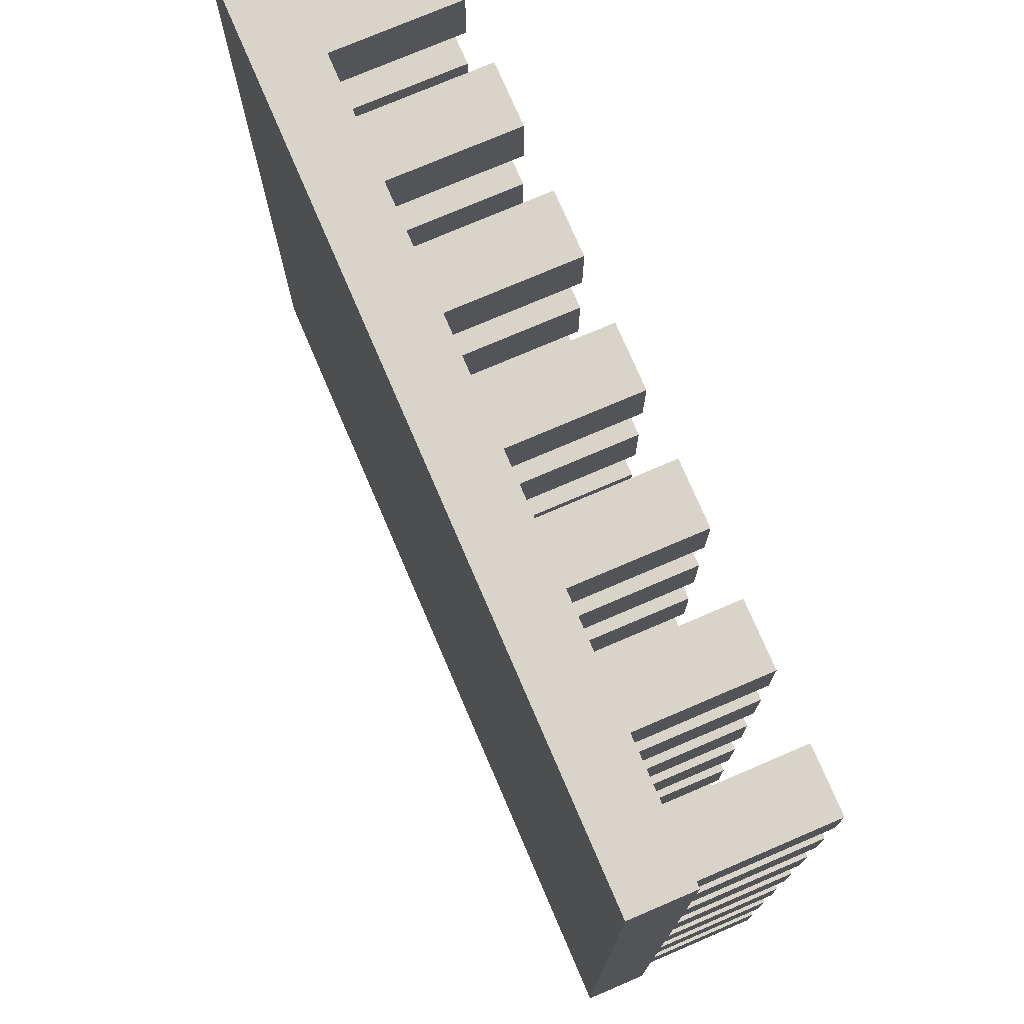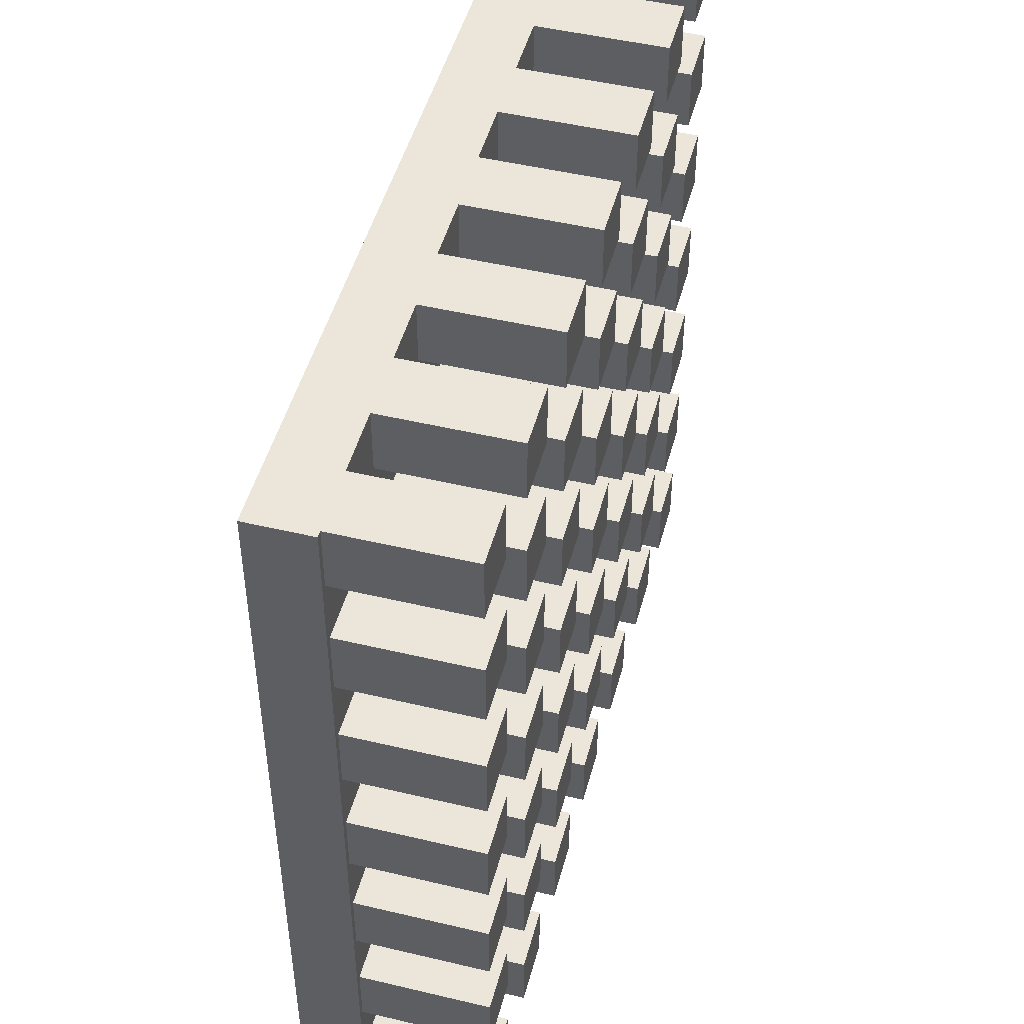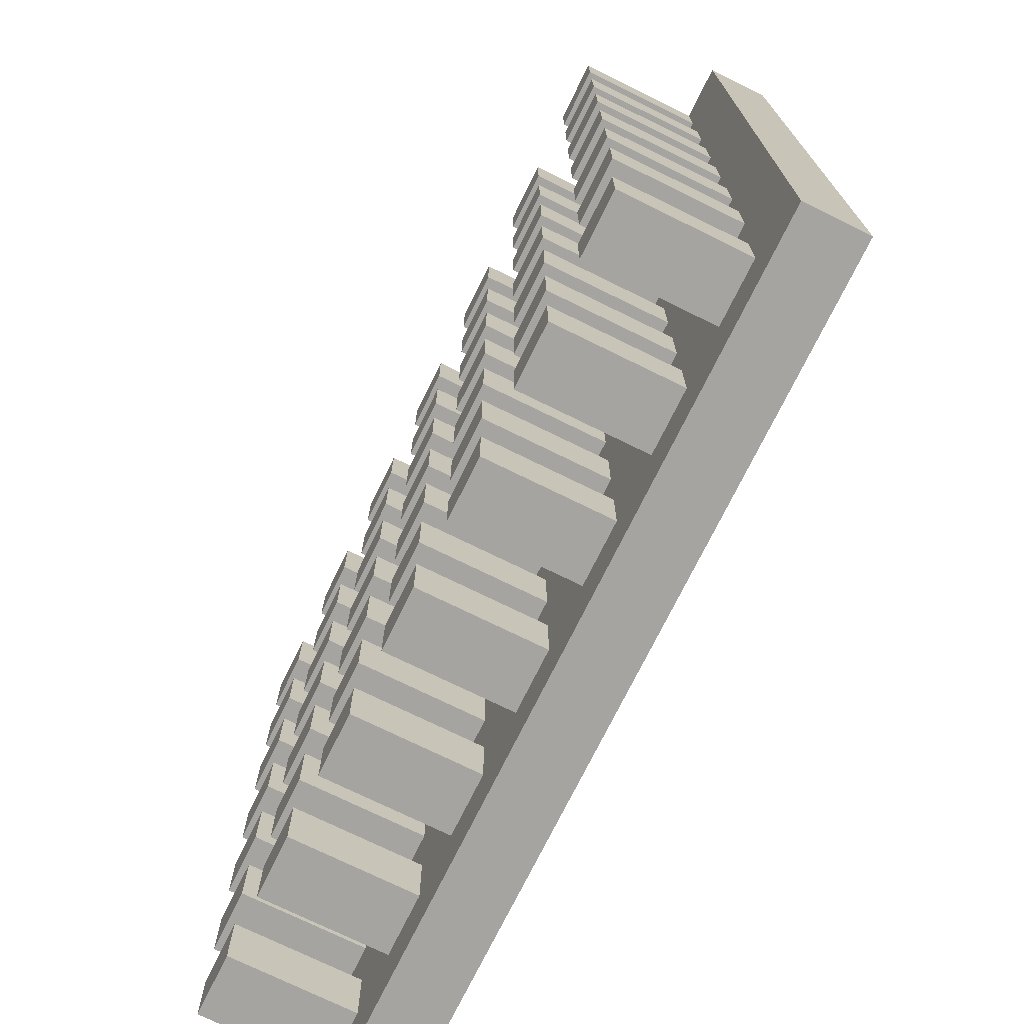
<metadata>
{"format":"obj","ext":"obj","renderer":"f3d","projection":"perspective","resolution":1024,"background":"white","views":[{"elev":75.1,"azim":66.8,"up":"+Z"},{"elev":48.3,"azim":104.9,"up":"+Z"},{"elev":-73.4,"azim":-116.2,"up":"+Z"}]}
</metadata>
<code>
o cube
v 0.4375 0.0625 0.4375
v 0.4375 0.0625 -0.4375
v 0.4375 0 0.4375
v 0.4375 0 -0.4375
v -0.4375 0.0625 -0.4375
v -0.4375 0.0625 0.4375
v -0.4375 0 -0.4375
v -0.4375 0 0.4375
f 4 7 5 2
f 3 4 2 1
f 8 3 1 6
f 7 8 6 5
f 6 1 2 5
f 7 4 3 8
o cube
v -0.3125 0.1875 -0.3125
v -0.3125 0.1875 -0.375
v -0.3125 0.0625 -0.3125
v -0.3125 0.0625 -0.375
v -0.375 0.1875 -0.375
v -0.375 0.1875 -0.3125
v -0.375 0.0625 -0.375
v -0.375 0.0625 -0.3125
f 12 15 13 10
f 11 12 10 9
f 16 11 9 14
f 15 16 14 13
f 14 9 10 13
f 15 12 11 16
o cube
v -0.1937 0.1875 -0.3125
v -0.1937 0.1875 -0.375
v -0.1937 0.0625 -0.3125
v -0.1937 0.0625 -0.375
v -0.2562 0.1875 -0.375
v -0.2562 0.1875 -0.3125
v -0.2562 0.0625 -0.375
v -0.2562 0.0625 -0.3125
f 20 23 21 18
f 19 20 18 17
f 24 19 17 22
f 23 24 22 21
f 22 17 18 21
f 23 20 19 24
o cube
v -0.06875 0.1875 -0.3125
v -0.06875 0.1875 -0.375
v -0.06875 0.0625 -0.3125
v -0.06875 0.0625 -0.375
v -0.1312 0.1875 -0.375
v -0.1312 0.1875 -0.3125
v -0.1312 0.0625 -0.375
v -0.1312 0.0625 -0.3125
f 28 31 29 26
f 27 28 26 25
f 32 27 25 30
f 31 32 30 29
f 30 25 26 29
f 31 28 27 32
o cube
v 0.05625 0.1875 -0.3125
v 0.05625 0.1875 -0.375
v 0.05625 0.0625 -0.3125
v 0.05625 0.0625 -0.375
v -0.00625 0.1875 -0.375
v -0.00625 0.1875 -0.3125
v -0.00625 0.0625 -0.375
v -0.00625 0.0625 -0.3125
f 36 39 37 34
f 35 36 34 33
f 40 35 33 38
f 39 40 38 37
f 38 33 34 37
f 39 36 35 40
o cube
v 0.1813 0.1875 -0.3125
v 0.1813 0.1875 -0.375
v 0.1813 0.0625 -0.3125
v 0.1813 0.0625 -0.375
v 0.1188 0.1875 -0.375
v 0.1188 0.1875 -0.3125
v 0.1188 0.0625 -0.375
v 0.1188 0.0625 -0.3125
f 44 47 45 42
f 43 44 42 41
f 48 43 41 46
f 47 48 46 45
f 46 41 42 45
f 47 44 43 48
o cube
v 0.3063 0.1875 -0.3125
v 0.3063 0.1875 -0.375
v 0.3063 0.0625 -0.3125
v 0.3063 0.0625 -0.375
v 0.2438 0.1875 -0.375
v 0.2438 0.1875 -0.3125
v 0.2438 0.0625 -0.375
v 0.2438 0.0625 -0.3125
f 52 55 53 50
f 51 52 50 49
f 56 51 49 54
f 55 56 54 53
f 54 49 50 53
f 55 52 51 56
o cube
v 0.4313 0.1875 -0.3125
v 0.4313 0.1875 -0.375
v 0.4313 0.0625 -0.3125
v 0.4313 0.0625 -0.375
v 0.3688 0.1875 -0.375
v 0.3688 0.1875 -0.3125
v 0.3688 0.0625 -0.375
v 0.3688 0.0625 -0.3125
f 60 63 61 58
f 59 60 58 57
f 64 59 57 62
f 63 64 62 61
f 62 57 58 61
f 63 60 59 64
o cube
v 0.4313 0.1875 -0.1875
v 0.4313 0.1875 -0.25
v 0.4313 0.0625 -0.1875
v 0.4313 0.0625 -0.25
v 0.3688 0.1875 -0.25
v 0.3688 0.1875 -0.1875
v 0.3688 0.0625 -0.25
v 0.3688 0.0625 -0.1875
f 68 71 69 66
f 67 68 66 65
f 72 67 65 70
f 71 72 70 69
f 70 65 66 69
f 71 68 67 72
o cube
v 0.4313 0.1875 -0.0625
v 0.4313 0.1875 -0.125
v 0.4313 0.0625 -0.0625
v 0.4313 0.0625 -0.125
v 0.3688 0.1875 -0.125
v 0.3688 0.1875 -0.0625
v 0.3688 0.0625 -0.125
v 0.3688 0.0625 -0.0625
f 76 79 77 74
f 75 76 74 73
f 80 75 73 78
f 79 80 78 77
f 78 73 74 77
f 79 76 75 80
o cube
v 0.4313 0.1875 0.0625
v 0.4313 0.1875 -1.665e-16
v 0.4313 0.0625 0.0625
v 0.4313 0.0625 -1.665e-16
v 0.3688 0.1875 -1.665e-16
v 0.3688 0.1875 0.0625
v 0.3688 0.0625 -1.665e-16
v 0.3688 0.0625 0.0625
f 84 87 85 82
f 83 84 82 81
f 88 83 81 86
f 87 88 86 85
f 86 81 82 85
f 87 84 83 88
o cube
v 0.4313 0.1875 0.1875
v 0.4313 0.1875 0.125
v 0.4313 0.0625 0.1875
v 0.4313 0.0625 0.125
v 0.3688 0.1875 0.125
v 0.3688 0.1875 0.1875
v 0.3688 0.0625 0.125
v 0.3688 0.0625 0.1875
f 92 95 93 90
f 91 92 90 89
f 96 91 89 94
f 95 96 94 93
f 94 89 90 93
f 95 92 91 96
o cube
v 0.4313 0.1875 0.3125
v 0.4313 0.1875 0.25
v 0.4313 0.0625 0.3125
v 0.4313 0.0625 0.25
v 0.3688 0.1875 0.25
v 0.3688 0.1875 0.3125
v 0.3688 0.0625 0.25
v 0.3688 0.0625 0.3125
f 100 103 101 98
f 99 100 98 97
f 104 99 97 102
f 103 104 102 101
f 102 97 98 101
f 103 100 99 104
o cube
v 0.4313 0.1875 0.4375
v 0.4313 0.1875 0.375
v 0.4313 0.0625 0.4375
v 0.4313 0.0625 0.375
v 0.3688 0.1875 0.375
v 0.3688 0.1875 0.4375
v 0.3688 0.0625 0.375
v 0.3688 0.0625 0.4375
f 108 111 109 106
f 107 108 106 105
f 112 107 105 110
f 111 112 110 109
f 110 105 106 109
f 111 108 107 112
o cube
v 0.3063 0.1875 -0.1875
v 0.3063 0.1875 -0.25
v 0.3063 0.0625 -0.1875
v 0.3063 0.0625 -0.25
v 0.2438 0.1875 -0.25
v 0.2438 0.1875 -0.1875
v 0.2438 0.0625 -0.25
v 0.2438 0.0625 -0.1875
f 116 119 117 114
f 115 116 114 113
f 120 115 113 118
f 119 120 118 117
f 118 113 114 117
f 119 116 115 120
o cube
v 0.3063 0.1875 -0.0625
v 0.3063 0.1875 -0.125
v 0.3063 0.0625 -0.0625
v 0.3063 0.0625 -0.125
v 0.2438 0.1875 -0.125
v 0.2438 0.1875 -0.0625
v 0.2438 0.0625 -0.125
v 0.2438 0.0625 -0.0625
f 124 127 125 122
f 123 124 122 121
f 128 123 121 126
f 127 128 126 125
f 126 121 122 125
f 127 124 123 128
o cube
v 0.3063 0.1875 0.0625
v 0.3063 0.1875 -1.665e-16
v 0.3063 0.0625 0.0625
v 0.3063 0.0625 -1.665e-16
v 0.2438 0.1875 -1.665e-16
v 0.2438 0.1875 0.0625
v 0.2438 0.0625 -1.665e-16
v 0.2438 0.0625 0.0625
f 132 135 133 130
f 131 132 130 129
f 136 131 129 134
f 135 136 134 133
f 134 129 130 133
f 135 132 131 136
o cube
v 0.3063 0.1875 0.1875
v 0.3063 0.1875 0.125
v 0.3063 0.0625 0.1875
v 0.3063 0.0625 0.125
v 0.2438 0.1875 0.125
v 0.2438 0.1875 0.1875
v 0.2438 0.0625 0.125
v 0.2438 0.0625 0.1875
f 140 143 141 138
f 139 140 138 137
f 144 139 137 142
f 143 144 142 141
f 142 137 138 141
f 143 140 139 144
o cube
v 0.3063 0.1875 0.3125
v 0.3063 0.1875 0.25
v 0.3063 0.0625 0.3125
v 0.3063 0.0625 0.25
v 0.2438 0.1875 0.25
v 0.2438 0.1875 0.3125
v 0.2438 0.0625 0.25
v 0.2438 0.0625 0.3125
f 148 151 149 146
f 147 148 146 145
f 152 147 145 150
f 151 152 150 149
f 150 145 146 149
f 151 148 147 152
o cube
v 0.3063 0.1875 0.4375
v 0.3063 0.1875 0.375
v 0.3063 0.0625 0.4375
v 0.3063 0.0625 0.375
v 0.2438 0.1875 0.375
v 0.2438 0.1875 0.4375
v 0.2438 0.0625 0.375
v 0.2438 0.0625 0.4375
f 156 159 157 154
f 155 156 154 153
f 160 155 153 158
f 159 160 158 157
f 158 153 154 157
f 159 156 155 160
o cube
v 0.1813 0.1875 -0.1875
v 0.1813 0.1875 -0.25
v 0.1813 0.0625 -0.1875
v 0.1813 0.0625 -0.25
v 0.1188 0.1875 -0.25
v 0.1188 0.1875 -0.1875
v 0.1188 0.0625 -0.25
v 0.1188 0.0625 -0.1875
f 164 167 165 162
f 163 164 162 161
f 168 163 161 166
f 167 168 166 165
f 166 161 162 165
f 167 164 163 168
o cube
v 0.1813 0.1875 -0.0625
v 0.1813 0.1875 -0.125
v 0.1813 0.0625 -0.0625
v 0.1813 0.0625 -0.125
v 0.1188 0.1875 -0.125
v 0.1188 0.1875 -0.0625
v 0.1188 0.0625 -0.125
v 0.1188 0.0625 -0.0625
f 172 175 173 170
f 171 172 170 169
f 176 171 169 174
f 175 176 174 173
f 174 169 170 173
f 175 172 171 176
o cube
v 0.1813 0.1875 0.0625
v 0.1813 0.1875 -1.665e-16
v 0.1813 0.0625 0.0625
v 0.1813 0.0625 -1.665e-16
v 0.1188 0.1875 -1.665e-16
v 0.1188 0.1875 0.0625
v 0.1188 0.0625 -1.665e-16
v 0.1188 0.0625 0.0625
f 180 183 181 178
f 179 180 178 177
f 184 179 177 182
f 183 184 182 181
f 182 177 178 181
f 183 180 179 184
o cube
v 0.1813 0.1875 0.1875
v 0.1813 0.1875 0.125
v 0.1813 0.0625 0.1875
v 0.1813 0.0625 0.125
v 0.1188 0.1875 0.125
v 0.1188 0.1875 0.1875
v 0.1188 0.0625 0.125
v 0.1188 0.0625 0.1875
f 188 191 189 186
f 187 188 186 185
f 192 187 185 190
f 191 192 190 189
f 190 185 186 189
f 191 188 187 192
o cube
v 0.1813 0.1875 0.3125
v 0.1813 0.1875 0.25
v 0.1813 0.0625 0.3125
v 0.1813 0.0625 0.25
v 0.1188 0.1875 0.25
v 0.1188 0.1875 0.3125
v 0.1188 0.0625 0.25
v 0.1188 0.0625 0.3125
f 196 199 197 194
f 195 196 194 193
f 200 195 193 198
f 199 200 198 197
f 198 193 194 197
f 199 196 195 200
o cube
v 0.1813 0.1875 0.4375
v 0.1813 0.1875 0.375
v 0.1813 0.0625 0.4375
v 0.1813 0.0625 0.375
v 0.1188 0.1875 0.375
v 0.1188 0.1875 0.4375
v 0.1188 0.0625 0.375
v 0.1188 0.0625 0.4375
f 204 207 205 202
f 203 204 202 201
f 208 203 201 206
f 207 208 206 205
f 206 201 202 205
f 207 204 203 208
o cube
v 0.05625 0.1875 -0.1875
v 0.05625 0.1875 -0.25
v 0.05625 0.0625 -0.1875
v 0.05625 0.0625 -0.25
v -0.00625 0.1875 -0.25
v -0.00625 0.1875 -0.1875
v -0.00625 0.0625 -0.25
v -0.00625 0.0625 -0.1875
f 212 215 213 210
f 211 212 210 209
f 216 211 209 214
f 215 216 214 213
f 214 209 210 213
f 215 212 211 216
o cube
v 0.05625 0.1875 -0.0625
v 0.05625 0.1875 -0.125
v 0.05625 0.0625 -0.0625
v 0.05625 0.0625 -0.125
v -0.00625 0.1875 -0.125
v -0.00625 0.1875 -0.0625
v -0.00625 0.0625 -0.125
v -0.00625 0.0625 -0.0625
f 220 223 221 218
f 219 220 218 217
f 224 219 217 222
f 223 224 222 221
f 222 217 218 221
f 223 220 219 224
o cube
v 0.05625 0.1875 0.0625
v 0.05625 0.1875 -1.665e-16
v 0.05625 0.0625 0.0625
v 0.05625 0.0625 -1.665e-16
v -0.00625 0.1875 -1.665e-16
v -0.00625 0.1875 0.0625
v -0.00625 0.0625 -1.665e-16
v -0.00625 0.0625 0.0625
f 228 231 229 226
f 227 228 226 225
f 232 227 225 230
f 231 232 230 229
f 230 225 226 229
f 231 228 227 232
o cube
v 0.05625 0.1875 0.1875
v 0.05625 0.1875 0.125
v 0.05625 0.0625 0.1875
v 0.05625 0.0625 0.125
v -0.00625 0.1875 0.125
v -0.00625 0.1875 0.1875
v -0.00625 0.0625 0.125
v -0.00625 0.0625 0.1875
f 236 239 237 234
f 235 236 234 233
f 240 235 233 238
f 239 240 238 237
f 238 233 234 237
f 239 236 235 240
o cube
v 0.05625 0.1875 0.3125
v 0.05625 0.1875 0.25
v 0.05625 0.0625 0.3125
v 0.05625 0.0625 0.25
v -0.00625 0.1875 0.25
v -0.00625 0.1875 0.3125
v -0.00625 0.0625 0.25
v -0.00625 0.0625 0.3125
f 244 247 245 242
f 243 244 242 241
f 248 243 241 246
f 247 248 246 245
f 246 241 242 245
f 247 244 243 248
o cube
v 0.05625 0.1875 0.4375
v 0.05625 0.1875 0.375
v 0.05625 0.0625 0.4375
v 0.05625 0.0625 0.375
v -0.00625 0.1875 0.375
v -0.00625 0.1875 0.4375
v -0.00625 0.0625 0.375
v -0.00625 0.0625 0.4375
f 252 255 253 250
f 251 252 250 249
f 256 251 249 254
f 255 256 254 253
f 254 249 250 253
f 255 252 251 256
o cube
v -0.06875 0.1875 -0.1875
v -0.06875 0.1875 -0.25
v -0.06875 0.0625 -0.1875
v -0.06875 0.0625 -0.25
v -0.1312 0.1875 -0.25
v -0.1312 0.1875 -0.1875
v -0.1312 0.0625 -0.25
v -0.1312 0.0625 -0.1875
f 260 263 261 258
f 259 260 258 257
f 264 259 257 262
f 263 264 262 261
f 262 257 258 261
f 263 260 259 264
o cube
v -0.06875 0.1875 -0.0625
v -0.06875 0.1875 -0.125
v -0.06875 0.0625 -0.0625
v -0.06875 0.0625 -0.125
v -0.1312 0.1875 -0.125
v -0.1312 0.1875 -0.0625
v -0.1312 0.0625 -0.125
v -0.1312 0.0625 -0.0625
f 268 271 269 266
f 267 268 266 265
f 272 267 265 270
f 271 272 270 269
f 270 265 266 269
f 271 268 267 272
o cube
v -0.06875 0.1875 0.0625
v -0.06875 0.1875 -1.665e-16
v -0.06875 0.0625 0.0625
v -0.06875 0.0625 -1.665e-16
v -0.1312 0.1875 -1.665e-16
v -0.1312 0.1875 0.0625
v -0.1312 0.0625 -1.665e-16
v -0.1312 0.0625 0.0625
f 276 279 277 274
f 275 276 274 273
f 280 275 273 278
f 279 280 278 277
f 278 273 274 277
f 279 276 275 280
o cube
v -0.06875 0.1875 0.1875
v -0.06875 0.1875 0.125
v -0.06875 0.0625 0.1875
v -0.06875 0.0625 0.125
v -0.1312 0.1875 0.125
v -0.1312 0.1875 0.1875
v -0.1312 0.0625 0.125
v -0.1312 0.0625 0.1875
f 284 287 285 282
f 283 284 282 281
f 288 283 281 286
f 287 288 286 285
f 286 281 282 285
f 287 284 283 288
o cube
v -0.06875 0.1875 0.3125
v -0.06875 0.1875 0.25
v -0.06875 0.0625 0.3125
v -0.06875 0.0625 0.25
v -0.1312 0.1875 0.25
v -0.1312 0.1875 0.3125
v -0.1312 0.0625 0.25
v -0.1312 0.0625 0.3125
f 292 295 293 290
f 291 292 290 289
f 296 291 289 294
f 295 296 294 293
f 294 289 290 293
f 295 292 291 296
o cube
v -0.06875 0.1875 0.4375
v -0.06875 0.1875 0.375
v -0.06875 0.0625 0.4375
v -0.06875 0.0625 0.375
v -0.1312 0.1875 0.375
v -0.1312 0.1875 0.4375
v -0.1312 0.0625 0.375
v -0.1312 0.0625 0.4375
f 300 303 301 298
f 299 300 298 297
f 304 299 297 302
f 303 304 302 301
f 302 297 298 301
f 303 300 299 304
o cube
v -0.1937 0.1875 -0.1875
v -0.1937 0.1875 -0.25
v -0.1937 0.0625 -0.1875
v -0.1937 0.0625 -0.25
v -0.2562 0.1875 -0.25
v -0.2562 0.1875 -0.1875
v -0.2562 0.0625 -0.25
v -0.2562 0.0625 -0.1875
f 308 311 309 306
f 307 308 306 305
f 312 307 305 310
f 311 312 310 309
f 310 305 306 309
f 311 308 307 312
o cube
v -0.1937 0.1875 -0.0625
v -0.1937 0.1875 -0.125
v -0.1937 0.0625 -0.0625
v -0.1937 0.0625 -0.125
v -0.2562 0.1875 -0.125
v -0.2562 0.1875 -0.0625
v -0.2562 0.0625 -0.125
v -0.2562 0.0625 -0.0625
f 316 319 317 314
f 315 316 314 313
f 320 315 313 318
f 319 320 318 317
f 318 313 314 317
f 319 316 315 320
o cube
v -0.1937 0.1875 0.0625
v -0.1937 0.1875 -1.665e-16
v -0.1937 0.0625 0.0625
v -0.1937 0.0625 -1.665e-16
v -0.2562 0.1875 -1.665e-16
v -0.2562 0.1875 0.0625
v -0.2562 0.0625 -1.665e-16
v -0.2562 0.0625 0.0625
f 324 327 325 322
f 323 324 322 321
f 328 323 321 326
f 327 328 326 325
f 326 321 322 325
f 327 324 323 328
o cube
v -0.1937 0.1875 0.1875
v -0.1937 0.1875 0.125
v -0.1937 0.0625 0.1875
v -0.1937 0.0625 0.125
v -0.2562 0.1875 0.125
v -0.2562 0.1875 0.1875
v -0.2562 0.0625 0.125
v -0.2562 0.0625 0.1875
f 332 335 333 330
f 331 332 330 329
f 336 331 329 334
f 335 336 334 333
f 334 329 330 333
f 335 332 331 336
o cube
v -0.1937 0.1875 0.3125
v -0.1937 0.1875 0.25
v -0.1937 0.0625 0.3125
v -0.1937 0.0625 0.25
v -0.2562 0.1875 0.25
v -0.2562 0.1875 0.3125
v -0.2562 0.0625 0.25
v -0.2562 0.0625 0.3125
f 340 343 341 338
f 339 340 338 337
f 344 339 337 342
f 343 344 342 341
f 342 337 338 341
f 343 340 339 344
o cube
v -0.1937 0.1875 0.4375
v -0.1937 0.1875 0.375
v -0.1937 0.0625 0.4375
v -0.1937 0.0625 0.375
v -0.2562 0.1875 0.375
v -0.2562 0.1875 0.4375
v -0.2562 0.0625 0.375
v -0.2562 0.0625 0.4375
f 348 351 349 346
f 347 348 346 345
f 352 347 345 350
f 351 352 350 349
f 350 345 346 349
f 351 348 347 352
o cube
v -0.3187 0.1875 -0.1875
v -0.3187 0.1875 -0.25
v -0.3187 0.0625 -0.1875
v -0.3187 0.0625 -0.25
v -0.3812 0.1875 -0.25
v -0.3812 0.1875 -0.1875
v -0.3812 0.0625 -0.25
v -0.3812 0.0625 -0.1875
f 356 359 357 354
f 355 356 354 353
f 360 355 353 358
f 359 360 358 357
f 358 353 354 357
f 359 356 355 360
o cube
v -0.3187 0.1875 -0.0625
v -0.3187 0.1875 -0.125
v -0.3187 0.0625 -0.0625
v -0.3187 0.0625 -0.125
v -0.3812 0.1875 -0.125
v -0.3812 0.1875 -0.0625
v -0.3812 0.0625 -0.125
v -0.3812 0.0625 -0.0625
f 364 367 365 362
f 363 364 362 361
f 368 363 361 366
f 367 368 366 365
f 366 361 362 365
f 367 364 363 368
o cube
v -0.3187 0.1875 0.0625
v -0.3187 0.1875 -1.665e-16
v -0.3187 0.0625 0.0625
v -0.3187 0.0625 -1.665e-16
v -0.3812 0.1875 -1.665e-16
v -0.3812 0.1875 0.0625
v -0.3812 0.0625 -1.665e-16
v -0.3812 0.0625 0.0625
f 372 375 373 370
f 371 372 370 369
f 376 371 369 374
f 375 376 374 373
f 374 369 370 373
f 375 372 371 376
o cube
v -0.3187 0.1875 0.1875
v -0.3187 0.1875 0.125
v -0.3187 0.0625 0.1875
v -0.3187 0.0625 0.125
v -0.3812 0.1875 0.125
v -0.3812 0.1875 0.1875
v -0.3812 0.0625 0.125
v -0.3812 0.0625 0.1875
f 380 383 381 378
f 379 380 378 377
f 384 379 377 382
f 383 384 382 381
f 382 377 378 381
f 383 380 379 384
o cube
v -0.3187 0.1875 0.3125
v -0.3187 0.1875 0.25
v -0.3187 0.0625 0.3125
v -0.3187 0.0625 0.25
v -0.3812 0.1875 0.25
v -0.3812 0.1875 0.3125
v -0.3812 0.0625 0.25
v -0.3812 0.0625 0.3125
f 388 391 389 386
f 387 388 386 385
f 392 387 385 390
f 391 392 390 389
f 390 385 386 389
f 391 388 387 392
o cube
v -0.3187 0.1875 0.4375
v -0.3187 0.1875 0.375
v -0.3187 0.0625 0.4375
v -0.3187 0.0625 0.375
v -0.3812 0.1875 0.375
v -0.3812 0.1875 0.4375
v -0.3812 0.0625 0.375
v -0.3812 0.0625 0.4375
f 396 399 397 394
f 395 396 394 393
f 400 395 393 398
f 399 400 398 397
f 398 393 394 397
f 399 396 395 400

</code>
